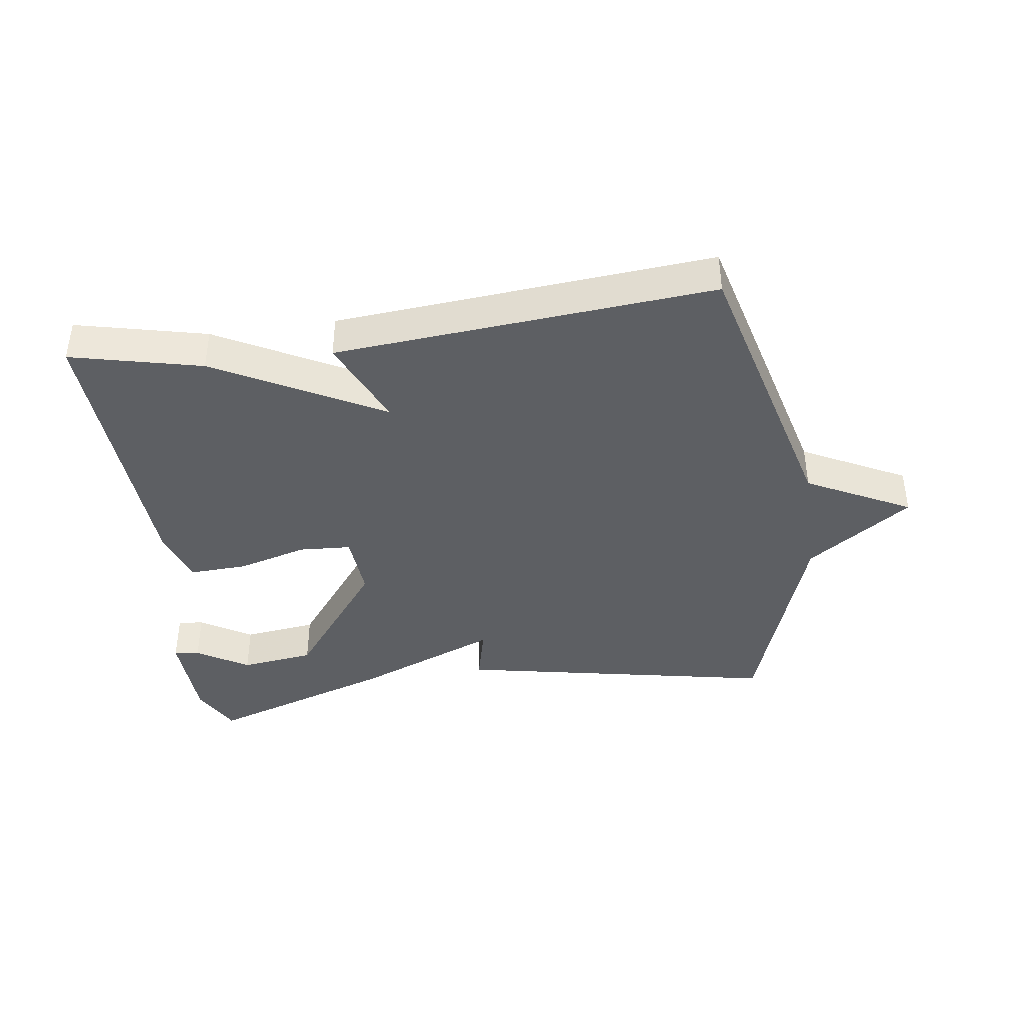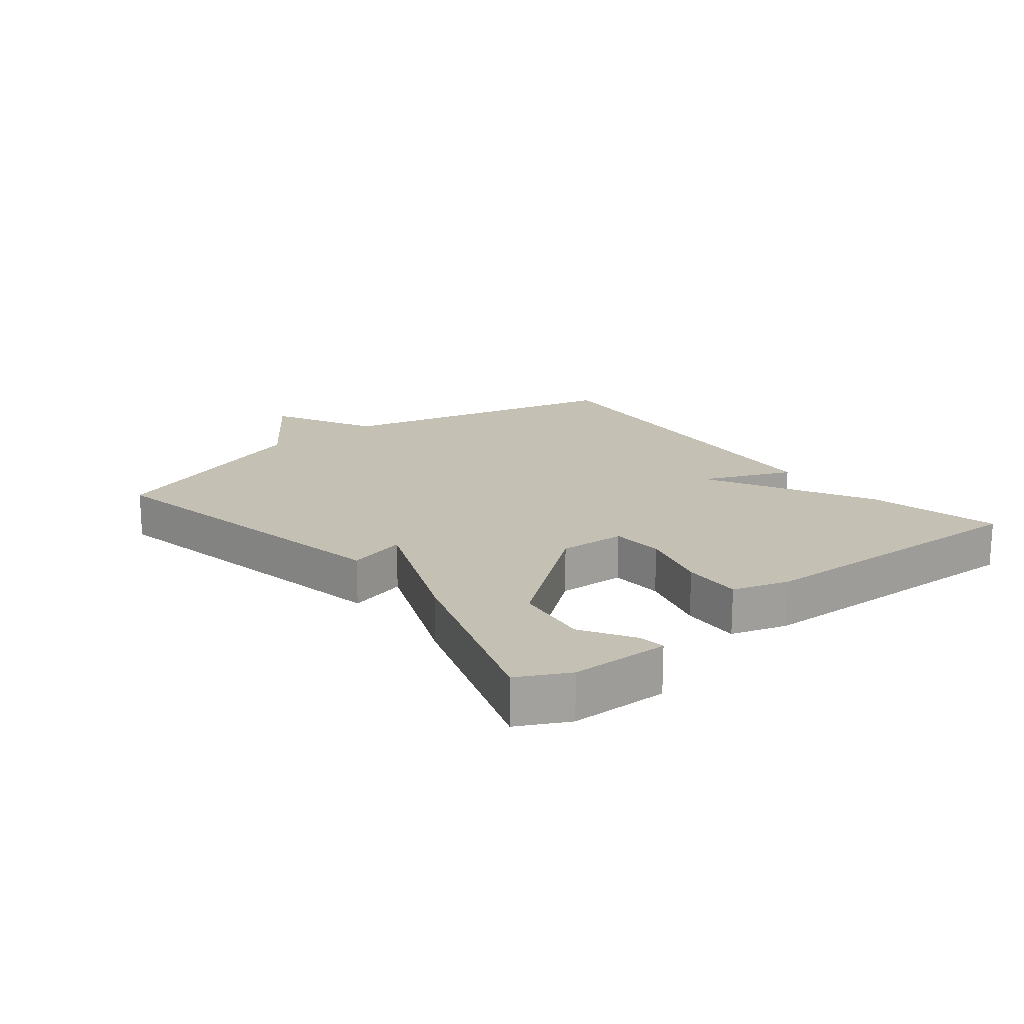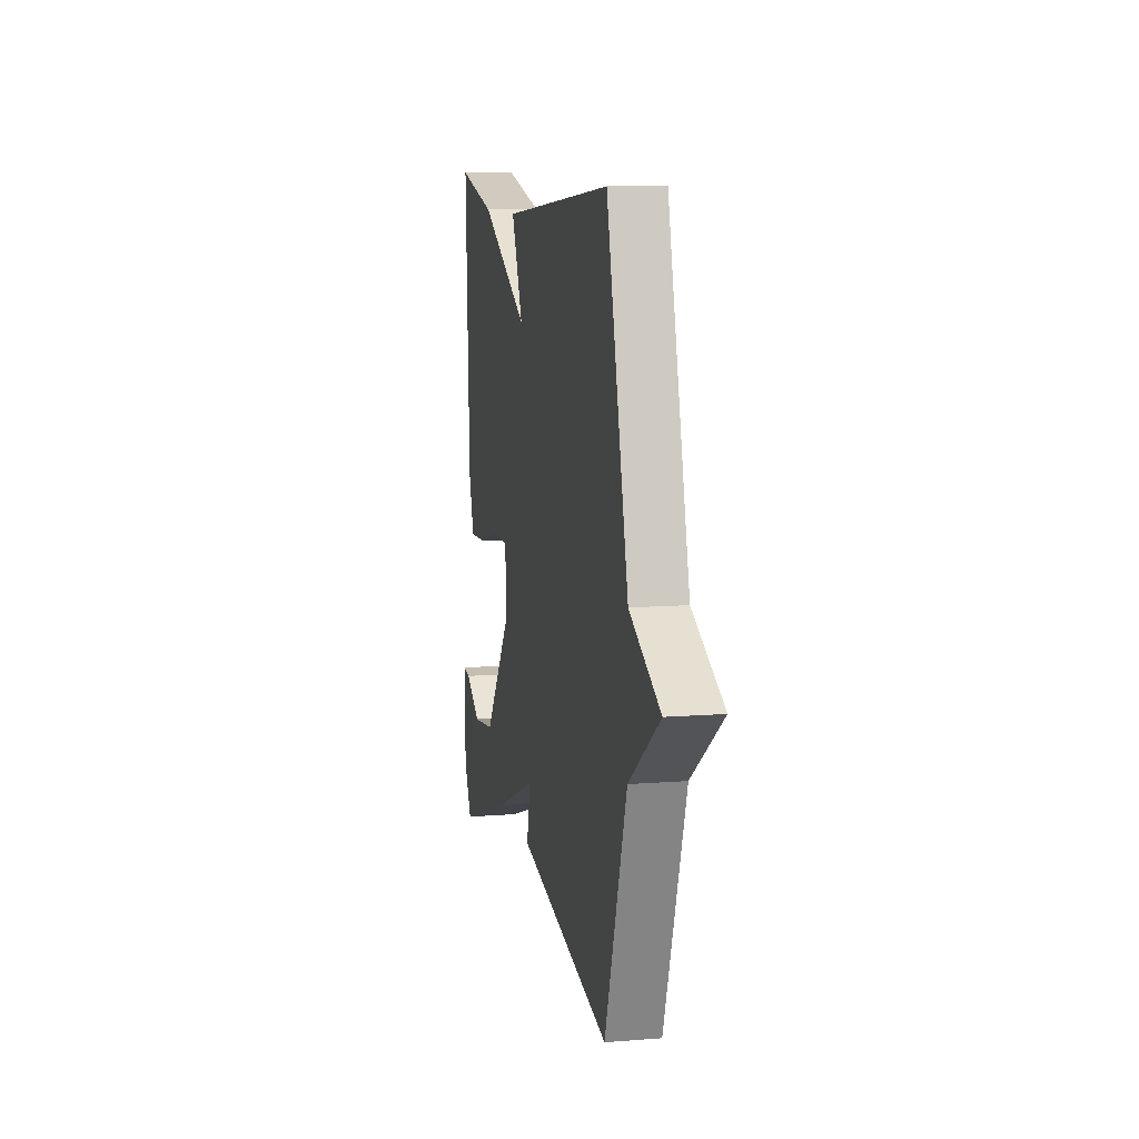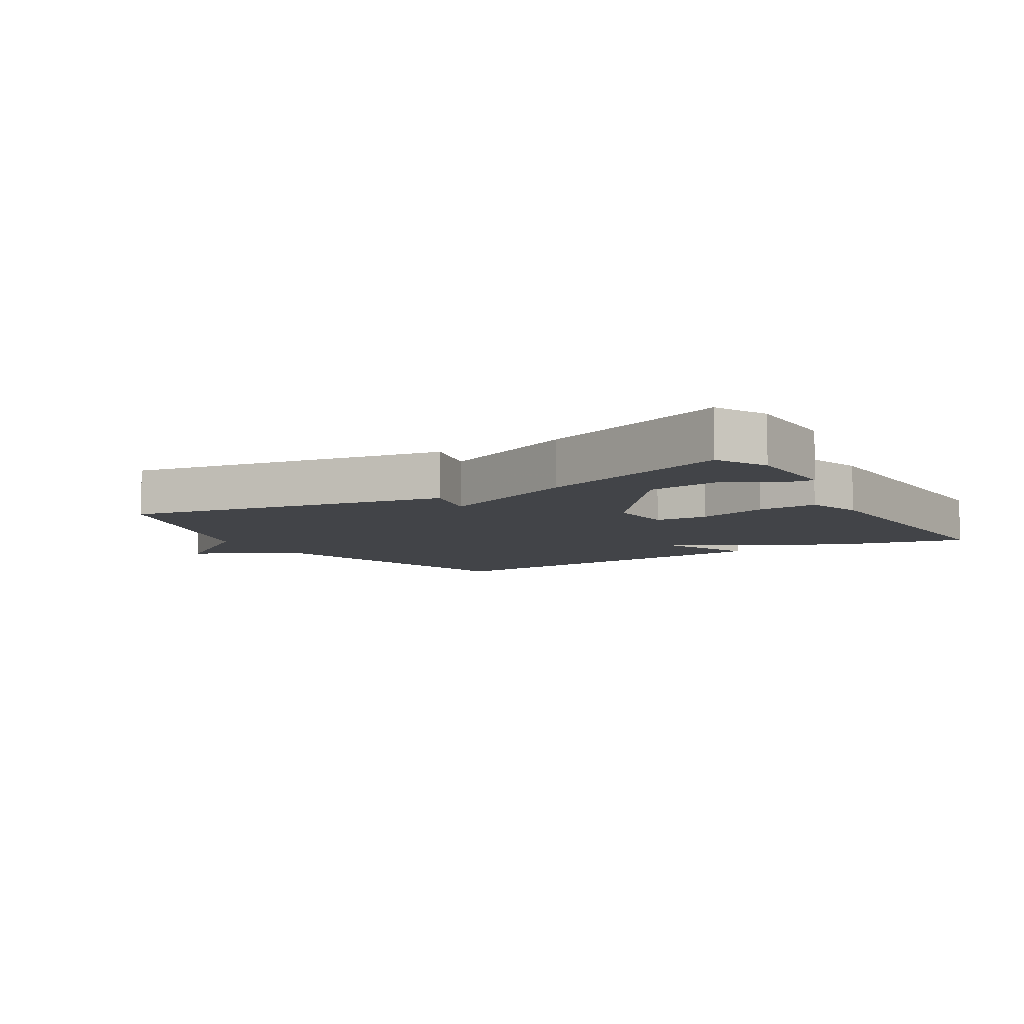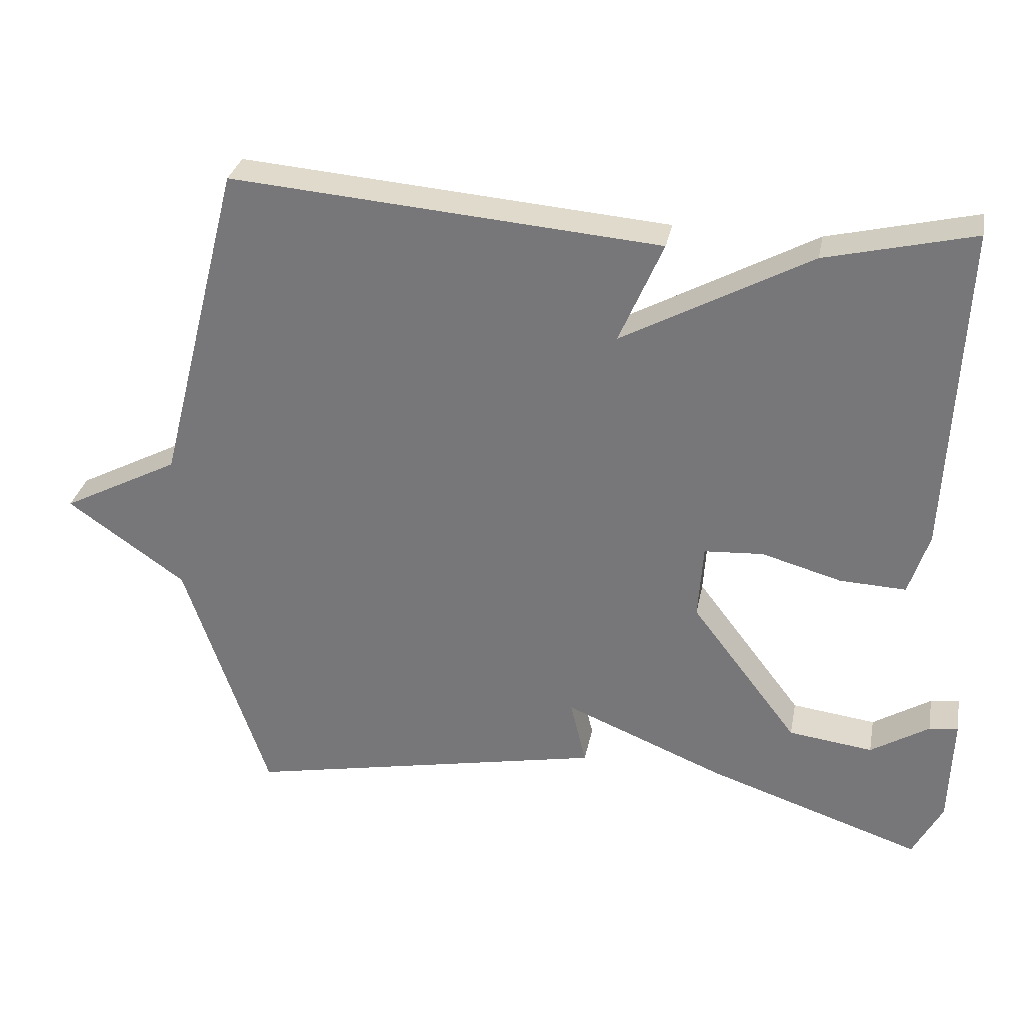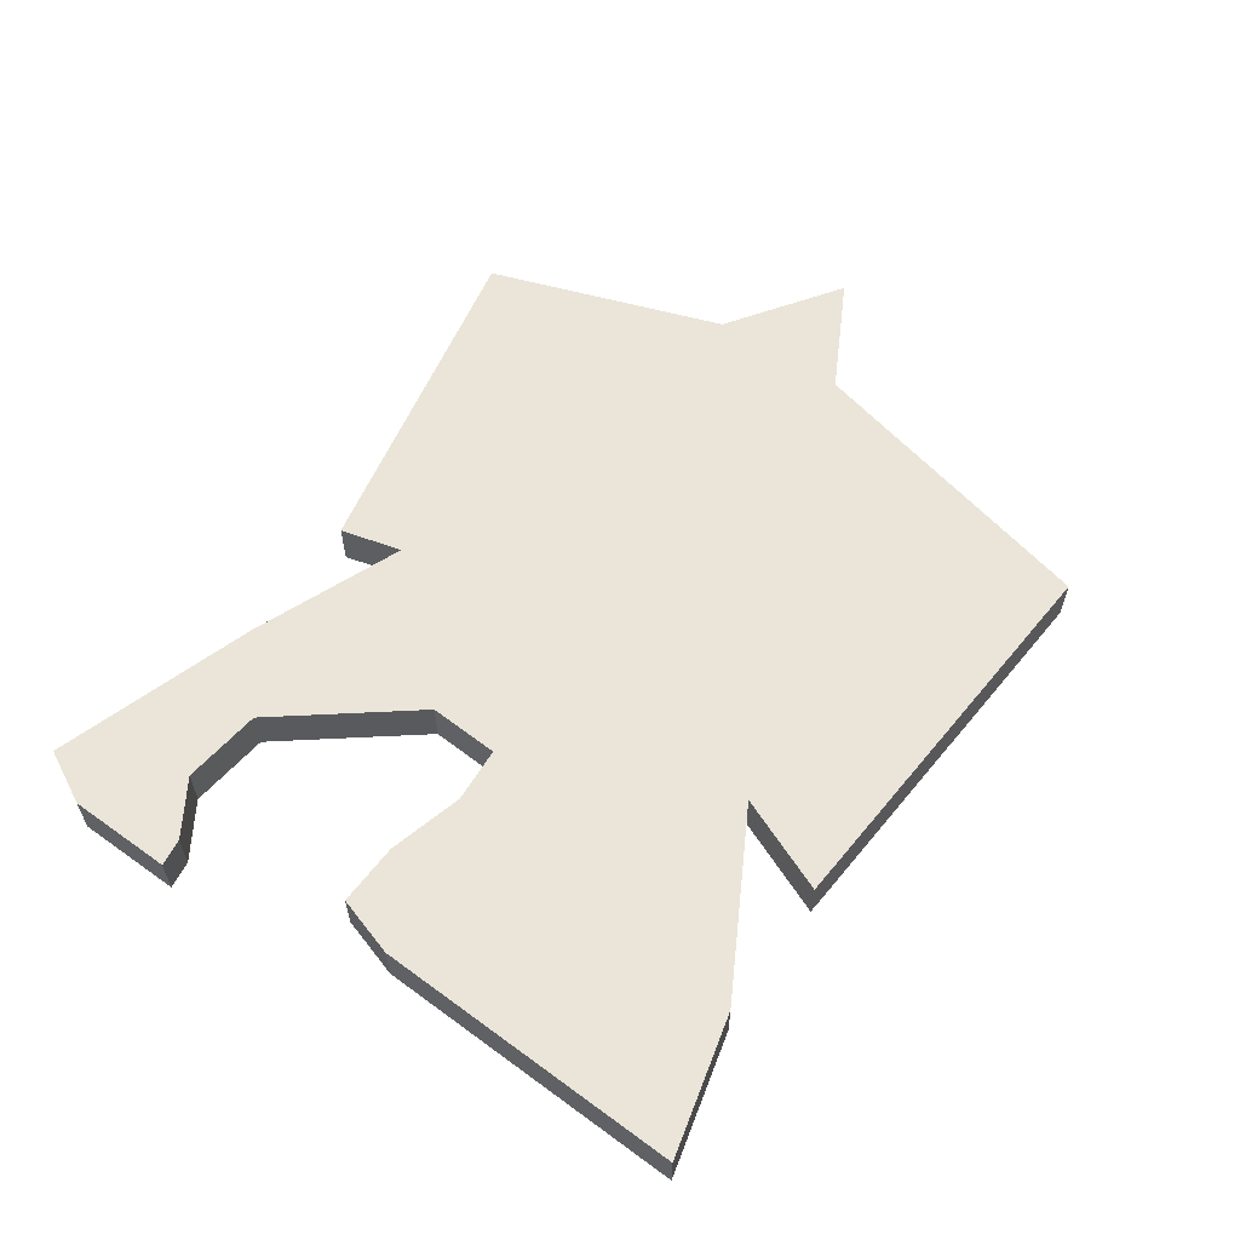
<metadata>
{"format":"obj","ext":"obj","renderer":"f3d","projection":"perspective","resolution":1024,"background":"white","views":[{"elev":-40.2,"azim":8.1,"up":"+Y"},{"elev":18.2,"azim":-128.8,"up":"+Y"},{"elev":10.0,"azim":78.6,"up":"+Z"},{"elev":-7.9,"azim":-148.5,"up":"+Y"},{"elev":30.9,"azim":-169.1,"up":"+Z"},{"elev":58.9,"azim":-55.6,"up":"+Y"}]}
</metadata>
<code>
v -0.5 0.07 -0.5
v -0.541 0.07 -0.422
v -0.546 0.07 -0.27
v -0.506 0.07 -0.275
v -0.425 0.07 -0.325
v -0.308 0.07 -0.31
v -0.16 0.07 -0.116
v -0.167 0.07 -0.012
v -0.249 0.07 -0.007
v -0.359 0.07 -0.038
v -0.451 0.07 -0.042
v -0.479 0.07 0.045
v -0.5 0.07 0.5
v -0.295 0.07 0.451
v -0.034 0.07 0.31
v -0.095 0.07 0.451
v 0.5 0.07 0.5
v 0.616 0.07 0.045
v 0.78 0.07 -0.04
v 0.616 0.07 -0.155
v 0.5 0.07 -0.5
v -0.002 0.07 -0.4
v 0.02 0.07 -0.309
v -0.202 0.07 -0.4
v -0.5 0 -0.5
v -0.541 0 -0.422
v -0.546 0 -0.27
v -0.506 0 -0.275
v -0.425 0 -0.325
v -0.308 0 -0.31
v -0.16 0 -0.116
v -0.167 0 -0.012
v -0.249 0 -0.007
v -0.359 0 -0.038
v -0.451 0 -0.042
v -0.479 0 0.045
v -0.5 0 0.5
v -0.295 0 0.451
v -0.034 0 0.31
v -0.095 0 0.451
v 0.5 0 0.5
v 0.616 0 0.045
v 0.78 0 -0.04
v 0.616 0 -0.155
v 0.5 0 -0.5
v -0.002 0 -0.4
v 0.02 0 -0.309
v -0.202 0 -0.4
f 23 24 1 2
f 20 21 22 23
f 20 23 2
f 19 20 2
f 18 19 2
f 15 16 17 18
f 13 14 15
f 12 13 15
f 11 12 15
f 10 11 15
f 9 10 15
f 8 9 15 18
f 7 8 18
f 6 7 18
f 2 3 4 5
f 2 5 6
f 2 6 18
f 26 25 48 47
f 47 46 45 44
f 26 47 44
f 26 44 43
f 26 43 42
f 42 41 40 39
f 39 38 37
f 39 37 36
f 39 36 35
f 39 35 34
f 39 34 33
f 42 39 33 32
f 42 32 31
f 42 31 30
f 29 28 27 26
f 30 29 26
f 42 30 26
f 1 25 26 2
f 2 26 27 3
f 3 27 28 4
f 4 28 29 5
f 5 29 30 6
f 6 30 31 7
f 7 31 32 8
f 8 32 33 9
f 9 33 34 10
f 10 34 35 11
f 11 35 36 12
f 12 36 37 13
f 13 37 38 14
f 14 38 39 15
f 15 39 40 16
f 16 40 41 17
f 17 41 42 18
f 18 42 43 19
f 19 43 44 20
f 20 44 45 21
f 21 45 46 22
f 22 46 47 23
f 23 47 48 24
f 24 48 25 1

</code>
